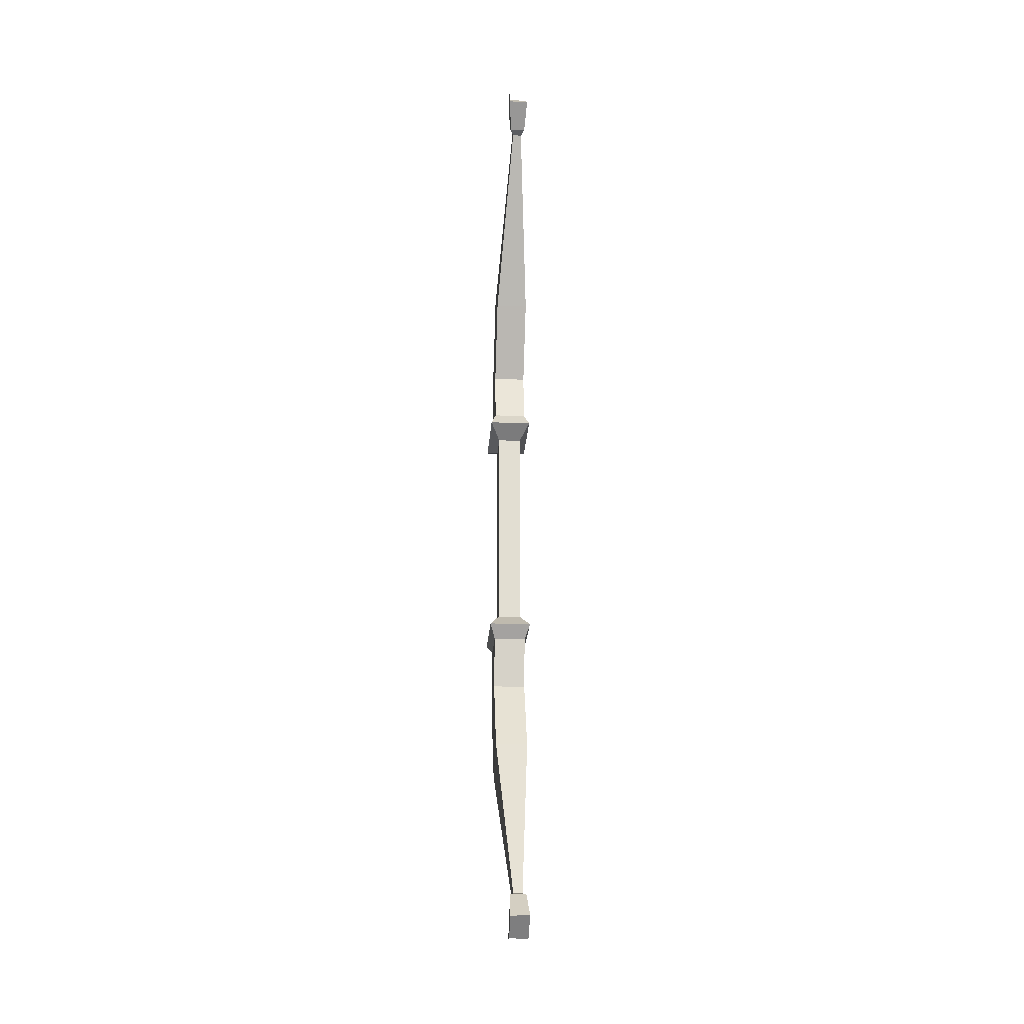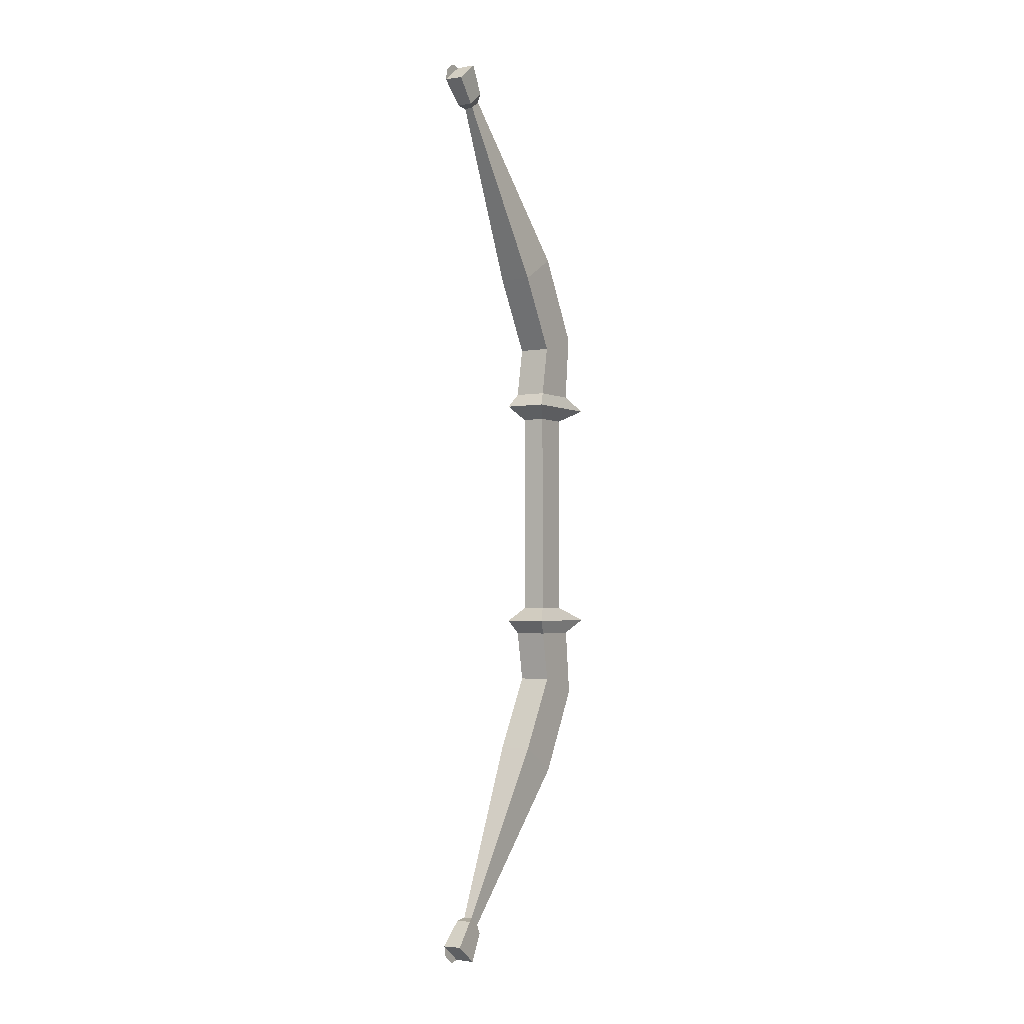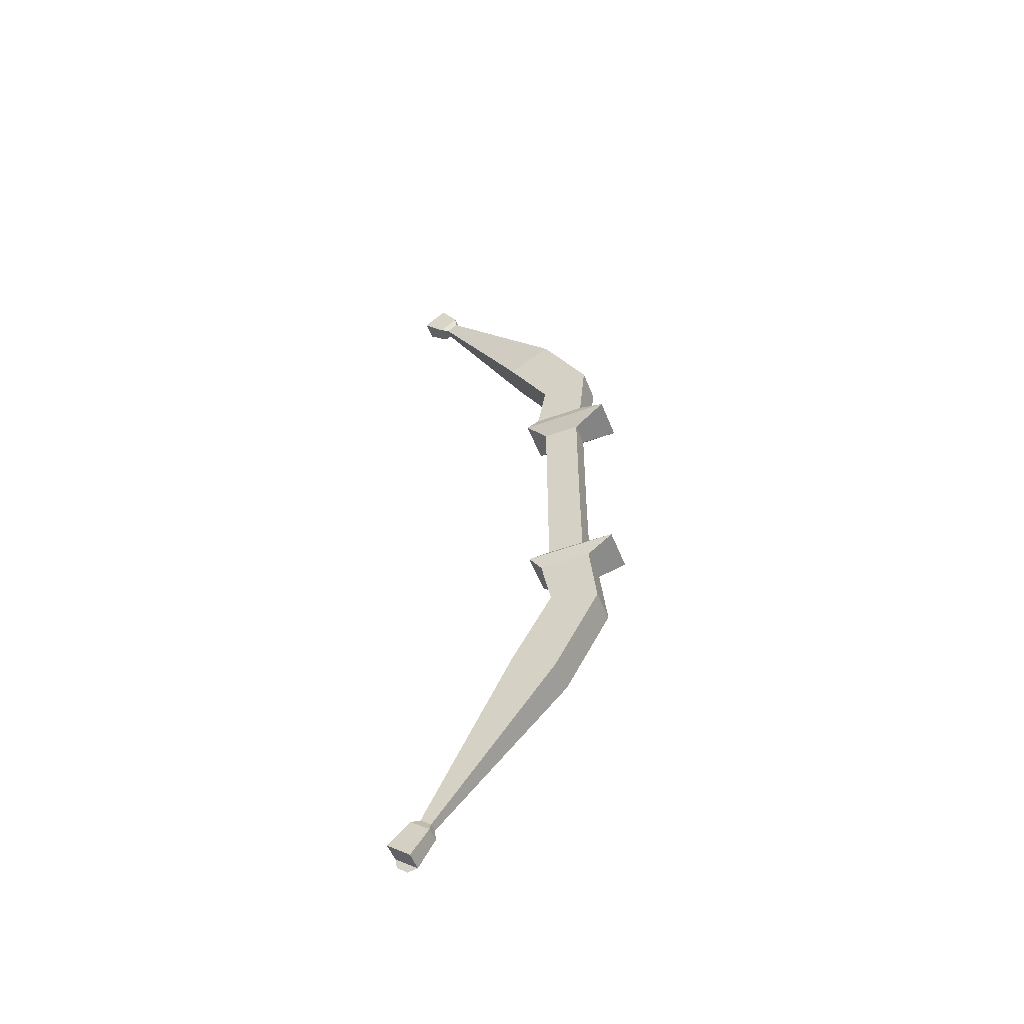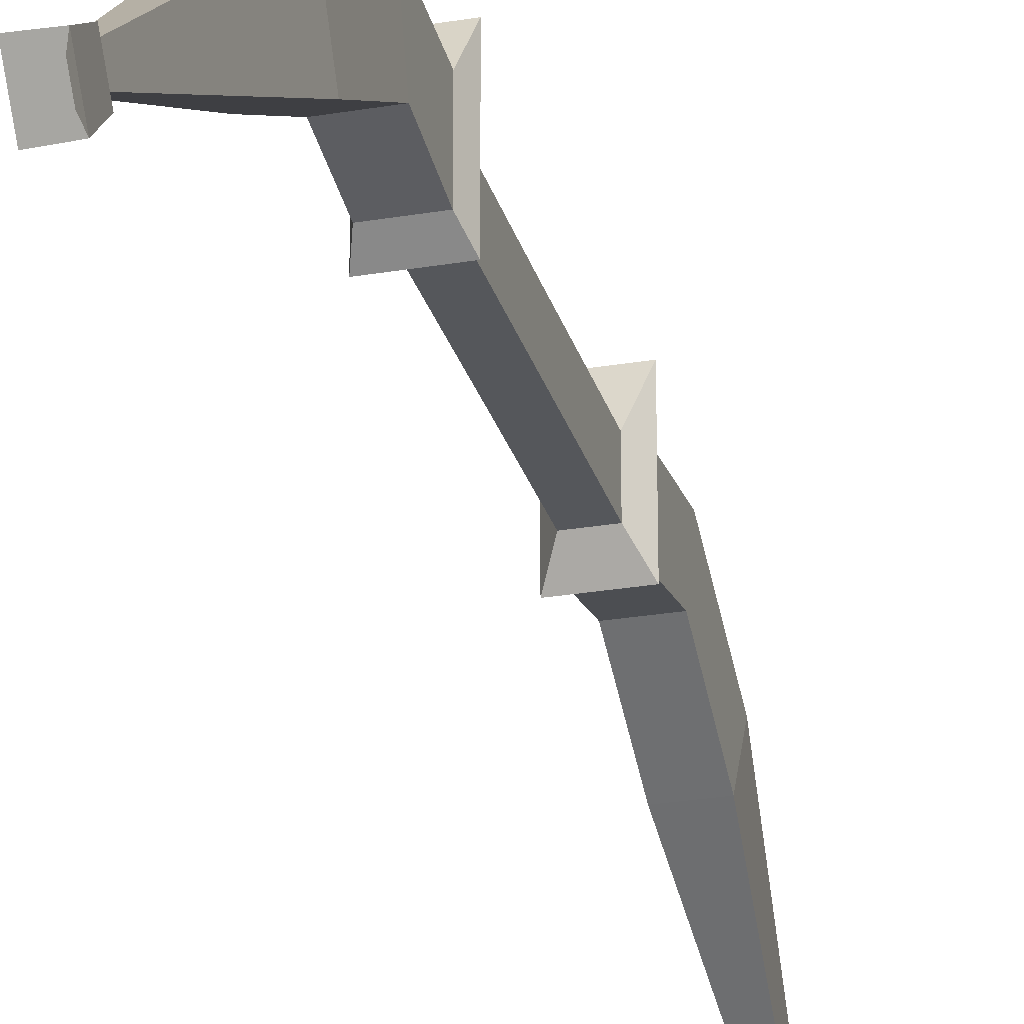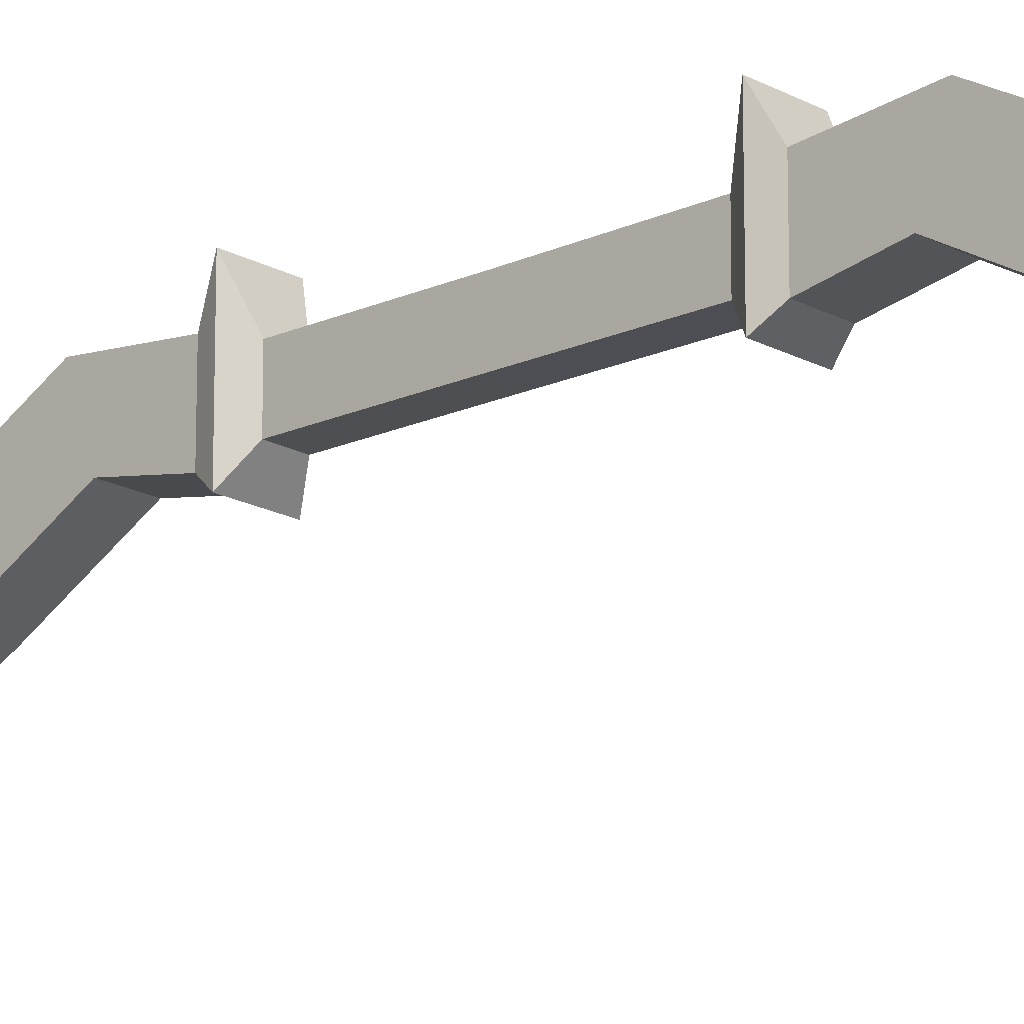
<metadata>
{"format":"obj","ext":"obj","renderer":"f3d","projection":"perspective","resolution":1024,"background":"white","views":[{"elev":-21.4,"azim":176.3,"up":"+Y"},{"elev":-2.6,"azim":-148.3,"up":"+Y"},{"elev":-52.8,"azim":-68.7,"up":"+Y"},{"elev":-26.9,"azim":14.9,"up":"+Z"},{"elev":-17.5,"azim":-47.7,"up":"+Z"}]}
</metadata>
<code>
o Cube
v -0.01808 0 0.02815
v -0.01808 0.1645 0.02873
v -0.01808 0 -0.02803
v -0.01814 0.1644 -0.02817
v 0.01808 0 0.02815
v 0.01808 0.1645 0.02873
v 0.01808 0 -0.02803
v 0.01814 0.1644 -0.02817
v -0.0253 0.2077 0.04014
v -0.02538 0.2078 -0.03947
v 0.0253 0.2077 0.04014
v 0.02538 0.2078 -0.03947
v -0.03334 0.1861 -0.05696
v 0.03334 0.1861 -0.05696
v 0.03334 0.1861 0.08239
v -0.03334 0.1861 0.08239
v -0.0253 0.3112 0.0508
v -0.02538 0.2868 -0.02497
v 0.02538 0.2868 -0.02497
v 0.0253 0.3112 0.0508
v -0.0253 0.4419 -0.02108
v -0.02538 0.4012 -0.08952
v 0.02538 0.4012 -0.08952
v 0.0253 0.4419 -0.02108
v -0.006867 0.6771 -0.2188
v -0.006888 0.6638 -0.2359
v 0.006888 0.6638 -0.2359
v 0.006866 0.6771 -0.2188
v -0.0118 0.6898 -0.219
v -0.01184 0.667 -0.2482
v 0.01184 0.667 -0.2482
v 0.0118 0.6898 -0.219
v -0.01488 0.7308 -0.2449
v -0.01493 0.7019 -0.2818
v 0.01493 0.7031 -0.2815
v 0.01489 0.7308 -0.2459
v 0.01493 0.7031 -0.2815
v 0.01489 0.7308 -0.2459
v 0.01492 0.7202 -0.2782
v 0.0149 0.7334 -0.2612
v -0.01808 -0.1645 0.02873
v -0.01814 -0.1644 -0.02817
v 0.01808 -0.1645 0.02873
v 0.01814 -0.1644 -0.02817
v -0.0253 -0.2077 0.04014
v -0.02538 -0.2078 -0.03947
v 0.0253 -0.2077 0.04014
v 0.02538 -0.2078 -0.03947
v -0.03334 -0.1861 -0.05696
v 0.03334 -0.1861 -0.05696
v 0.03334 -0.1861 0.08239
v -0.03334 -0.1861 0.08239
v -0.0253 -0.3112 0.0508
v -0.02538 -0.2868 -0.02497
v 0.02538 -0.2868 -0.02497
v 0.0253 -0.3112 0.0508
v -0.0253 -0.4419 -0.02108
v -0.02538 -0.4012 -0.08952
v 0.02538 -0.4012 -0.08952
v 0.0253 -0.4419 -0.02108
v -0.006867 -0.6771 -0.2188
v -0.006888 -0.6638 -0.2359
v 0.006888 -0.6638 -0.2359
v 0.006866 -0.6771 -0.2188
v -0.0118 -0.6898 -0.219
v -0.01184 -0.667 -0.2482
v 0.01184 -0.667 -0.2482
v 0.0118 -0.6898 -0.219
v -0.01488 -0.7308 -0.2449
v -0.01493 -0.7019 -0.2818
v 0.01493 -0.7031 -0.2815
v 0.01489 -0.7308 -0.2459
v 0.01493 -0.7031 -0.2815
v 0.01489 -0.7308 -0.2459
v 0.01492 -0.7202 -0.2782
v 0.0149 -0.7334 -0.2612
f 1 2 4 3
f 3 4 8 7
f 7 8 6 5
f 5 6 2 1
f 11 12 19 20
f 14 13 10 12
f 15 14 12 11
f 13 16 9 10
f 16 15 11 9
f 2 6 15 16
f 4 2 16 13
f 6 8 14 15
f 8 4 13 14
f 17 20 24 21
f 10 9 17 18
f 9 11 20 17
f 12 10 18 19
f 21 24 28 25
f 19 18 22 23
f 20 19 23 24
f 18 17 21 22
f 28 27 31 32
f 23 22 26 27
f 24 23 27 28
f 22 21 25 26
f 29 32 36 33
f 26 25 29 30
f 25 28 32 29
f 27 26 30 31
f 35 34 33 36
f 31 30 34 35
f 32 31 35 36
f 30 29 33 34
f 36 35 37 38
f 38 37 39 40
f 1 3 42 41
f 3 7 44 42
f 7 5 43 44
f 5 1 41 43
f 47 56 55 48
f 50 48 46 49
f 51 47 48 50
f 49 46 45 52
f 52 45 47 51
f 41 52 51 43
f 42 49 52 41
f 43 51 50 44
f 44 50 49 42
f 53 57 60 56
f 46 54 53 45
f 45 53 56 47
f 48 55 54 46
f 57 61 64 60
f 55 59 58 54
f 56 60 59 55
f 54 58 57 53
f 64 68 67 63
f 59 63 62 58
f 60 64 63 59
f 58 62 61 57
f 65 69 72 68
f 62 66 65 61
f 61 65 68 64
f 63 67 66 62
f 71 72 69 70
f 67 71 70 66
f 68 72 71 67
f 66 70 69 65
f 72 74 73 71
f 74 76 75 73

</code>
